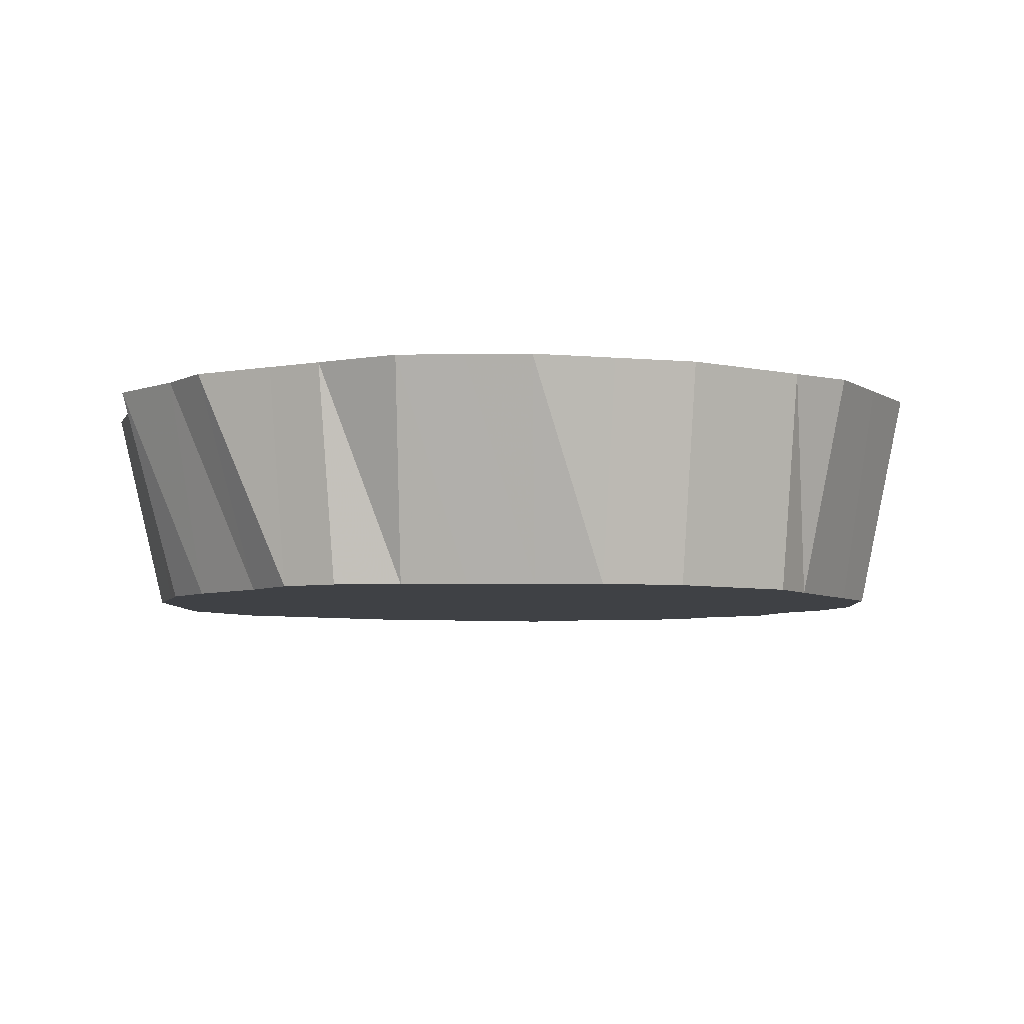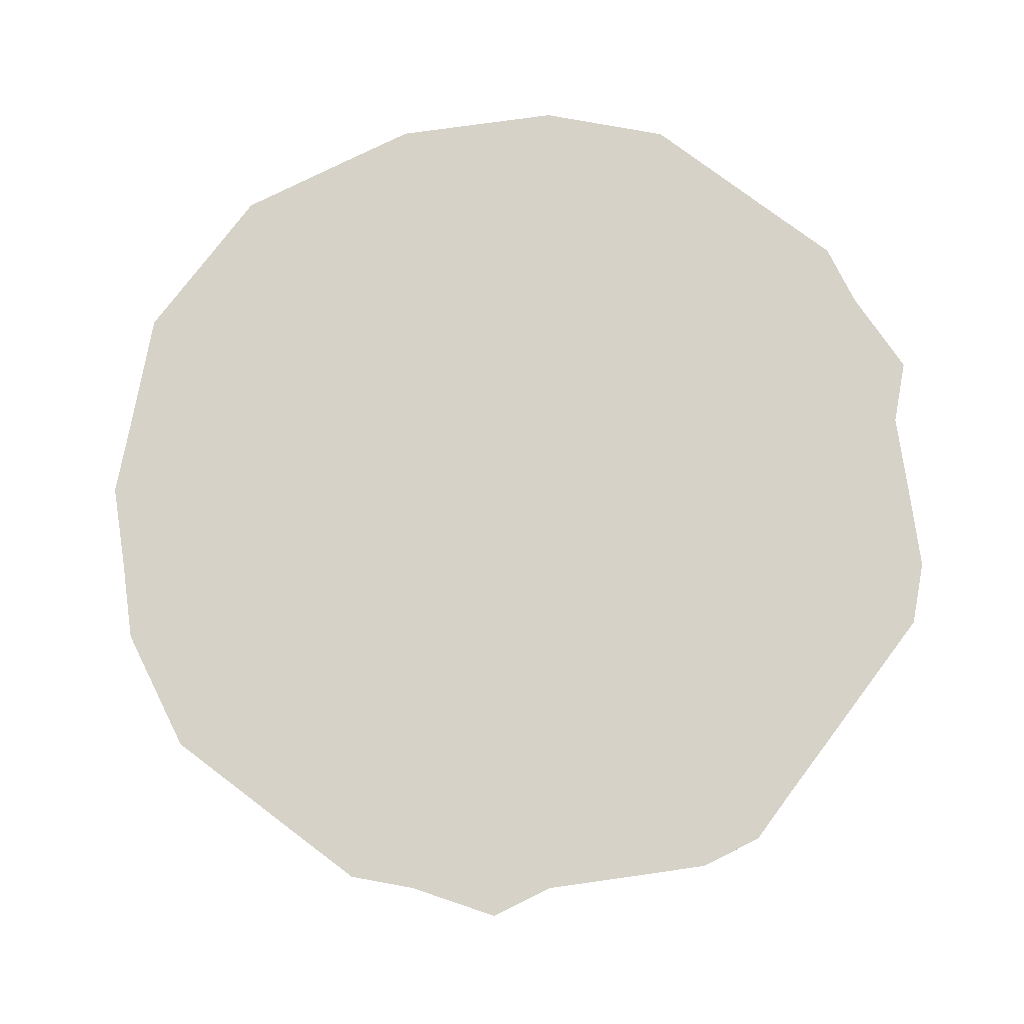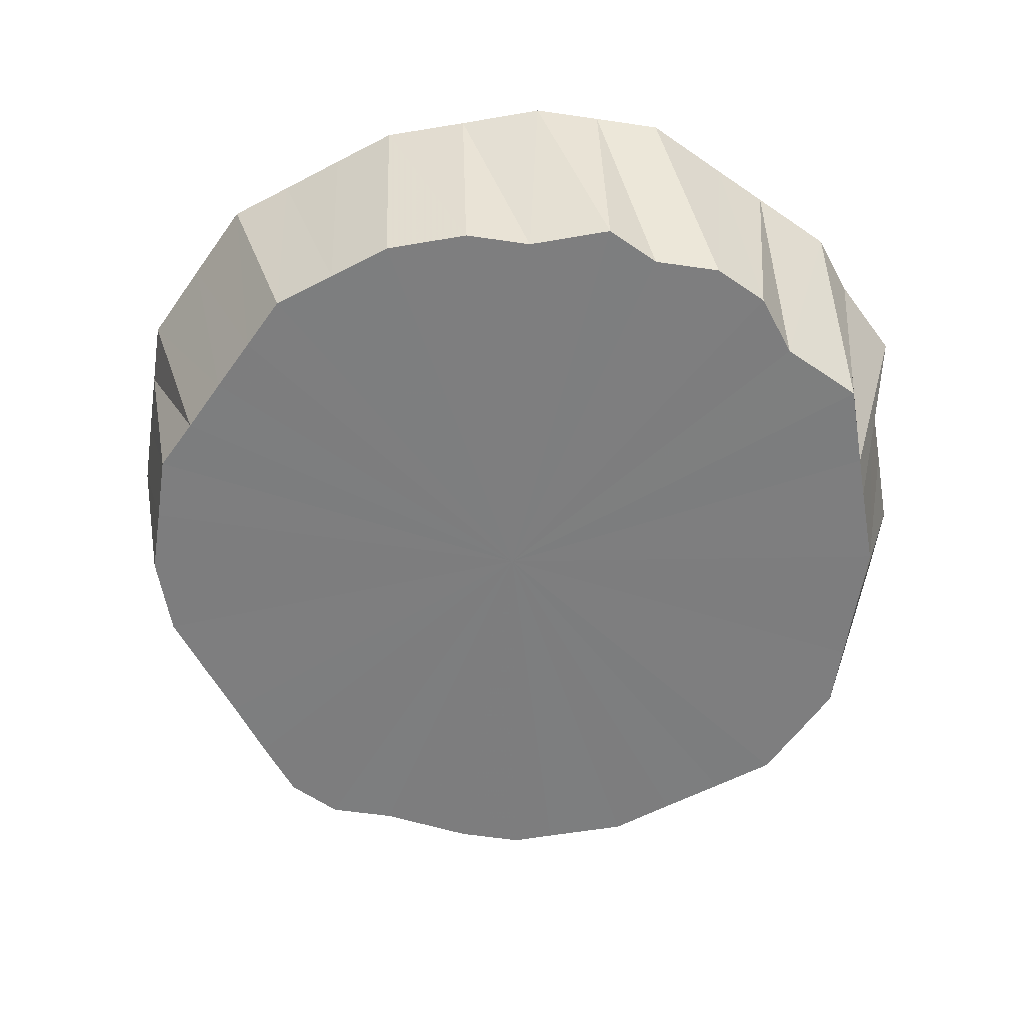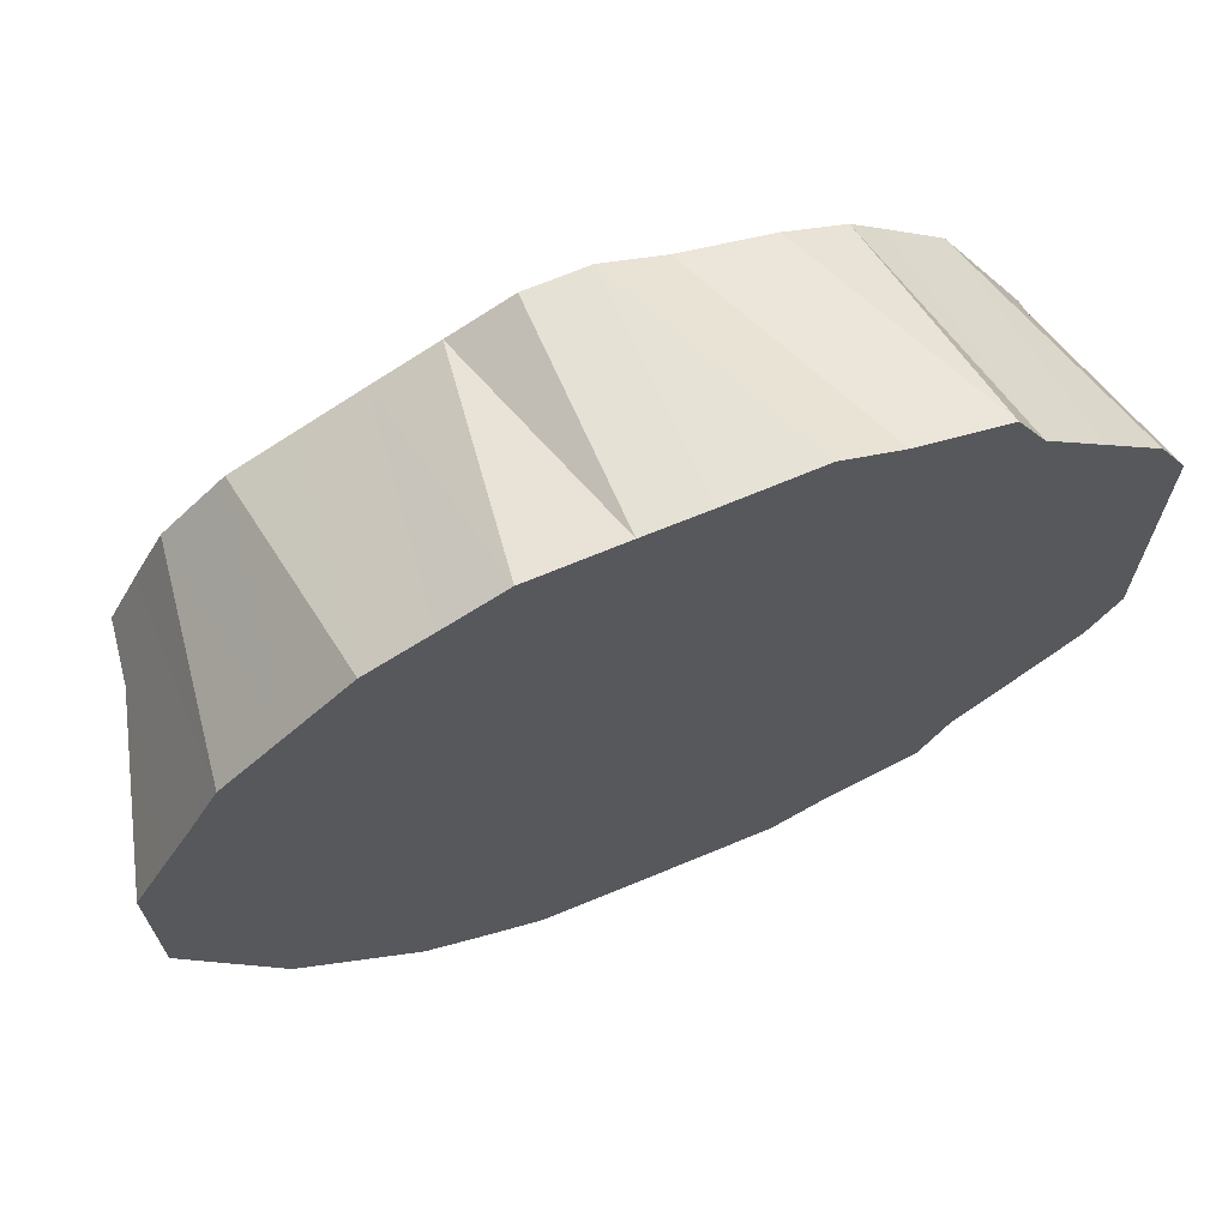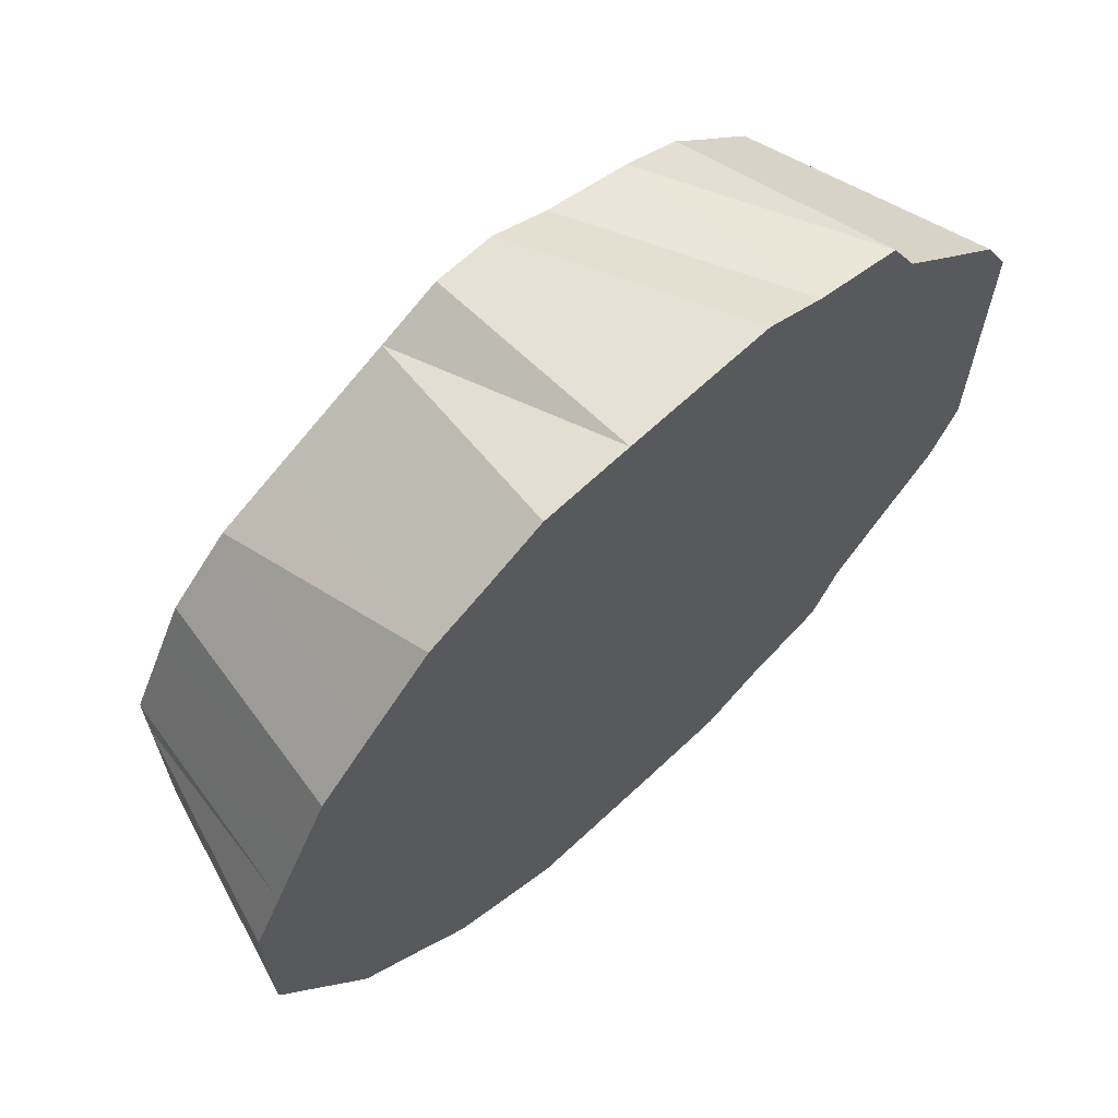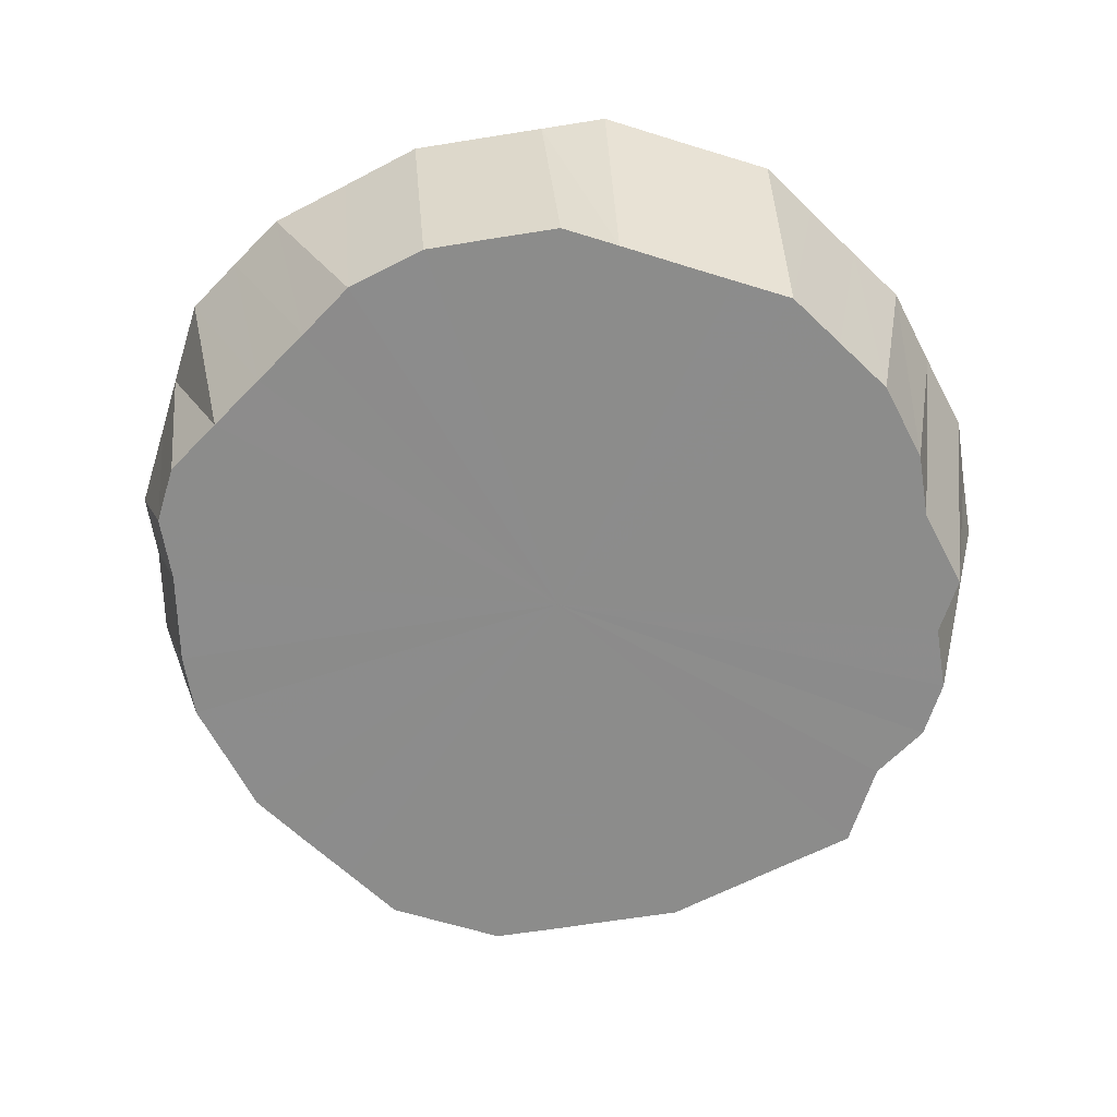
<metadata>
{"format":"obj","ext":"obj","renderer":"f3d","projection":"perspective","resolution":1024,"background":"white","views":[{"elev":-5.6,"azim":-150.9,"up":"+Z"},{"elev":77.5,"azim":37.0,"up":"+Z"},{"elev":-59.3,"azim":-35.2,"up":"+Z"},{"elev":69.5,"azim":-22.6,"up":"+Y"},{"elev":66.8,"azim":-43.3,"up":"+Y"},{"elev":-64.1,"azim":-107.4,"up":"+Z"}]}
</metadata>
<code>
o 19023
v 2165 1871 14.08
v 2165 1871 14.08
v 2165 1871 14.01
v 2165 1871 14.08
v 2165 1871 14.01
v 2165 1871 14.08
v 2165 1871 14.01
v 2165 1871 14.08
v 2165 1871 14.01
v 2165 1871 14.08
v 2165 1871 14.01
v 2165 1871 14.01
v 2165 1871 14.01
v 2165 1871 14.01
v 2165 1871 14.01
v 2165 1871 14.01
v 2165 1871 14.01
v 2165 1871 14.08
v 2165 1871 14.01
v 2165 1871 14.08
v 2165 1871 14.08
v 2165 1871 14.01
v 2165 1871 14.08
v 2165 1871 14.08
v 2165 1871 14.01
v 2165 1871 14.08
v 2165 1871 14.08
v 2165 1871 14.01
v 2165 1871 14.08
v 2165 1871 14.08
v 2165 1871 14.01
v 2165 1871 14.08
v 2165 1871 14.01
v 2165 1871 14.08
v 2165 1871 14.08
v 2165 1871 14.01
v 2165 1871 14.08
v 2165 1871 14.01
v 2165 1871 14.08
v 2165 1871 14.01
v 2165 1871 14.08
v 2165 1871 14.08
v 2165 1871 14.01
v 2165 1871 14.08
v 2165 1871 14.01
v 2165 1871 14.08
v 2165 1871 14.08
v 2165 1871 14.01
v 2165 1871 14.08
v 2165 1871 14.08
v 2165 1871 14.01
v 2165 1871 14.08
v 2165 1871 14.08
v 2165 1871 14.01
v 2165 1871 14.08
v 2165 1871 14.08
v 2165 1871 14.01
v 2165 1871 14.08
v 2165 1871 14.08
v 2165 1871 14.01
v 2165 1871 14.08
v 2165 1871 14.08
v 2165 1871 14.01
v 2165 1871 14.08
v 2165 1871 14.08
v 2165 1871 14.01
v 2165 1871 14.08
v 2165 1871 14.08
v 2165 1871 14.01
v 2165 1871 14.01
v 2165 1871 14.01
v 2165 1871 14.01
v 2165 1871 14.08
v 2165 1871 14.01
v 2165 1871 14.08
v 2165 1871 14.08
v 2165 1871 14.01
v 2165 1871 14.08
v 2165 1871 14.08
v 2165 1871 14.01
v 2165 1871 14.08
v 2165 1871 14.08
v 2165 1871 14.01
v 2165 1871 14.08
v 2165 1871 14.08
v 2165 1871 14.01
v 2165 1871 14.08
v 2165 1871 14.08
v 2165 1871 14.01
v 2165 1871 14.08
v 2165 1871 14.08
v 2165 1871 14.01
v 2165 1871 14.08
v 2165 1871 14.01
v 2165 1871 14.01
v 2165 1871 14.01
v 2165 1871 14.01
v 2165 1871 14.08
v 2165 1871 14.01
v 2165 1871 14.08
v 2165 1871 14.08
v 2165 1871 14.01
v 2165 1871 14.08
v 2165 1871 14.08
v 2165 1871 14.01
v 2165 1871 14.08
v 2165 1871 14.01
v 2165 1871 14.01
v 2165 1871 14.01
v 2165 1871 14.08
v 2165 1871 14.01
v 2165 1871 14.08
v 2165 1871 14.01
v 2165 1871 14.08
v 2165 1871 14.08
v 2165 1871 14.01
v 2165 1871 14.08
v 2165 1871 14.08
v 2165 1871 14.01
v 2165 1871 14.08
v 2165 1871 14.08
v 2165 1871 14.08
v 2165 1871 14.01
v 2165 1871 14.01
v 2165 1871 14.08
v 2165 1871 14.01
v 2165 1871 14.08
v 2165 1871 14.01
v 2165 1871 14.01
v 2165 1871 14.08
v 2165 1871 14.01
v 2165 1871 14.01
v 2165 1871 14.08
v 2165 1871 14.01
v 2165 1871 14.08
v 2165 1871 14.01
v 2165 1871 14.01
v 2165 1871 14.08
v 2165 1871 14.01
v 2165 1871 14.01
v 2165 1871 14.08
v 2165 1871 14.01
v 2165 1871 14.01
v 2165 1871 14.08
v 2165 1871 14.01
v 2165 1871 14.08
v 2165 1871 14.08
v 2165 1871 14.08
v 2165 1871 14.08
v 2165 1871 14.08
v 2165 1871 14.08
v 2165 1871 14.08
v 2165 1871 14.08
v 2165 1871 14.08
v 2165 1871 14.08
v 2165 1871 14.08
v 2165 1871 14.08
v 2165 1871 14.08
v 2165 1871 14.08
v 2165 1871 14.08
v 2165 1871 14.08
v 2165 1871 14.08
v 2165 1871 14.08
v 2165 1871 14.08
v 2165 1871 14.08
v 2165 1871 14.08
v 2165 1871 14.08
v 2165 1871 14.08
v 2165 1871 14.08
v 2165 1871 14.08
v 2165 1871 14.08
v 2165 1871 14.08
v 2165 1871 14.08
v 2165 1871 14.08
v 2165 1871 14.08
v 2165 1871 14.08
v 2165 1871 14.08
v 2165 1871 14.08
v 2165 1871 14.08
v 2165 1871 14.08
v 2165 1871 14.08
v 2165 1871 14.08
v 2165 1871 14.08
v 2165 1871 14.08
f 1 2 3
f 2 4 5
f 6 1 7
f 4 8 9
f 10 9 5
f 5 9 11
f 12 13 11
f 14 15 11
f 16 17 11
f 18 19 9
f 9 19 11
f 8 20 19
f 20 21 22
f 23 22 19
f 19 22 11
f 24 25 22
f 22 25 11
f 21 26 25
f 26 27 28
f 29 28 25
f 25 28 11
f 27 30 31
f 30 32 33
f 34 33 31
f 31 33 11
f 32 35 36
f 35 37 38
f 37 39 40
f 41 40 38
f 38 40 11
f 39 42 43
f 42 44 45
f 46 45 43
f 43 45 11
f 47 48 45
f 45 48 11
f 44 49 48
f 49 50 51
f 52 51 48
f 48 51 11
f 53 54 51
f 51 54 11
f 50 55 54
f 55 56 57
f 58 57 54
f 54 57 11
f 59 60 57
f 57 60 11
f 56 61 60
f 61 62 63
f 64 63 60
f 60 63 11
f 65 66 63
f 63 66 11
f 62 67 66
f 67 68 69
f 70 71 11
f 72 70 11
f 73 74 69
f 69 74 11
f 68 75 74
f 75 76 77
f 78 77 74
f 74 77 11
f 79 80 77
f 77 80 11
f 76 81 80
f 81 82 83
f 84 83 80
f 80 83 11
f 85 86 83
f 83 86 11
f 82 87 86
f 87 88 89
f 90 89 86
f 86 89 11
f 88 91 92
f 91 93 94
f 95 96 11
f 96 97 11
f 98 99 94
f 94 99 11
f 93 100 99
f 100 101 102
f 103 102 99
f 99 102 11
f 104 105 102
f 102 105 11
f 101 106 105
f 107 108 11
f 109 107 11
f 110 111 105
f 105 111 11
f 106 112 111
f 111 113 11
f 114 113 111
f 112 115 113
f 113 116 11
f 117 116 113
f 115 118 116
f 116 119 11
f 118 6 119
f 120 119 116
f 119 7 11
f 121 7 119
f 122 123 124
f 125 124 126
f 127 128 129
f 130 131 132
f 133 134 131
f 135 136 137
f 138 139 140
f 141 142 143
f 144 145 142
f 146 147 148
f 148 147 149
f 150 147 146
f 149 147 151
f 152 147 150
f 151 147 153
f 154 147 152
f 153 147 155
f 156 147 154
f 155 147 157
f 158 147 156
f 157 147 159
f 160 147 158
f 159 147 161
f 162 147 160
f 161 147 163
f 164 147 162
f 163 147 165
f 166 147 164
f 165 147 167
f 168 147 166
f 167 147 169
f 170 147 168
f 169 147 171
f 172 147 170
f 171 147 173
f 174 147 172
f 173 147 175
f 176 147 174
f 175 147 177
f 178 147 176
f 177 147 179
f 180 147 178
f 179 147 181
f 182 147 180
f 181 147 183
f 184 147 182
f 183 147 184

</code>
